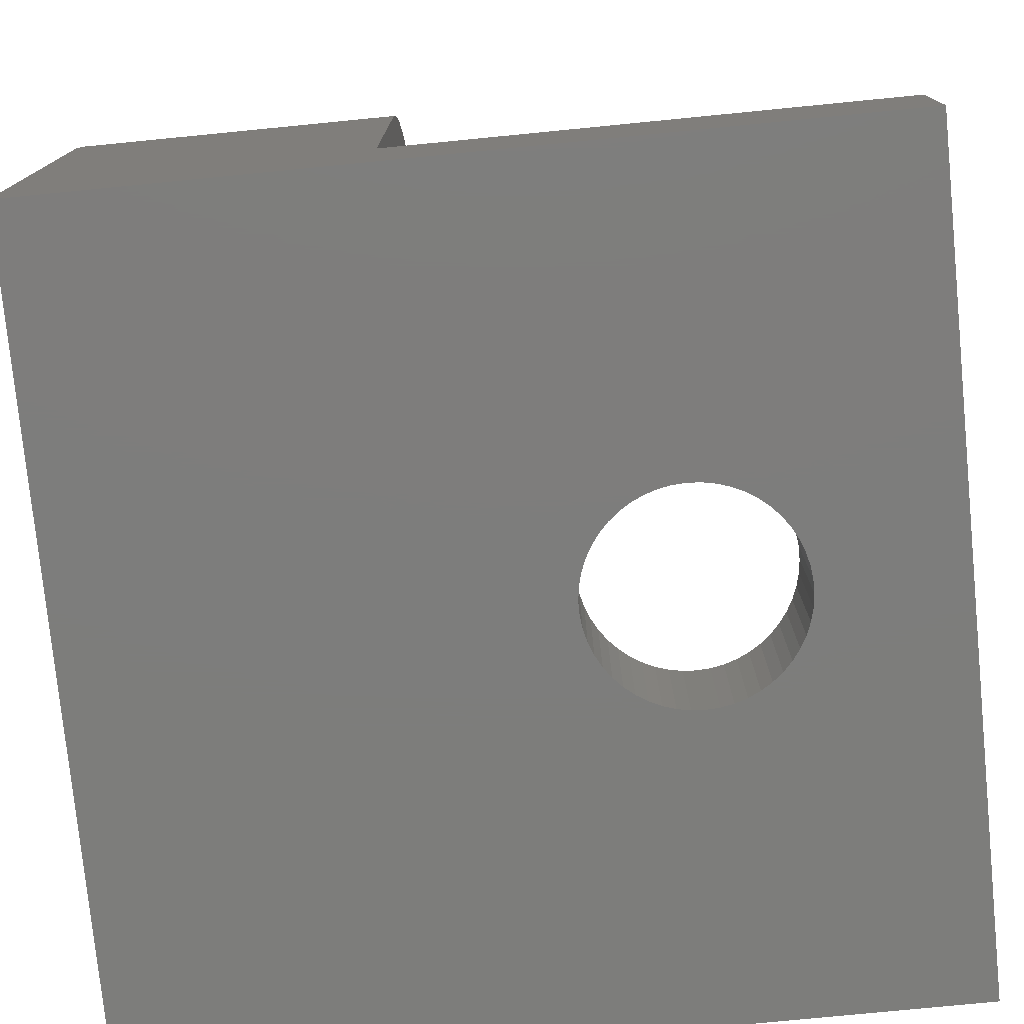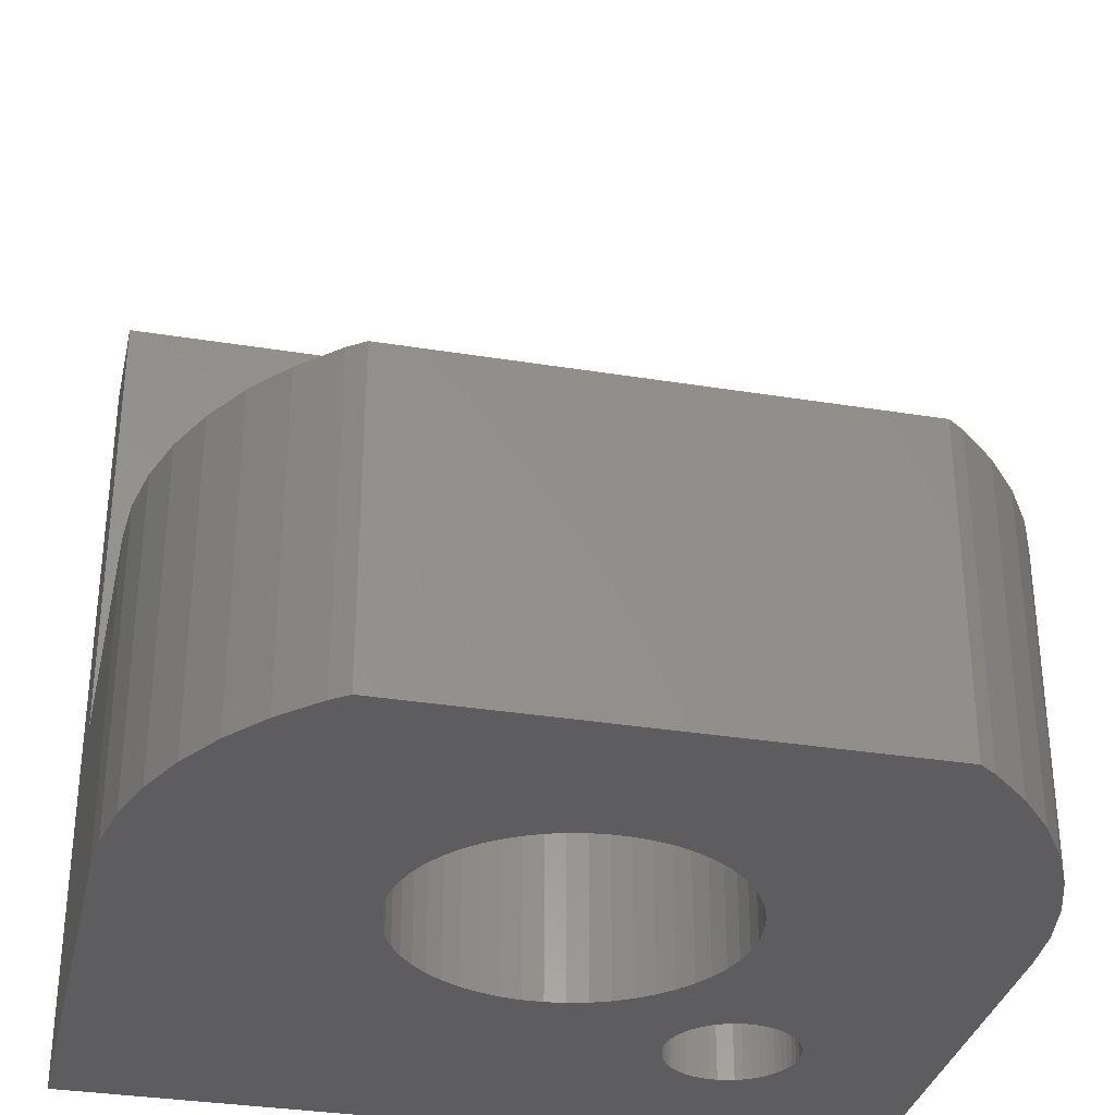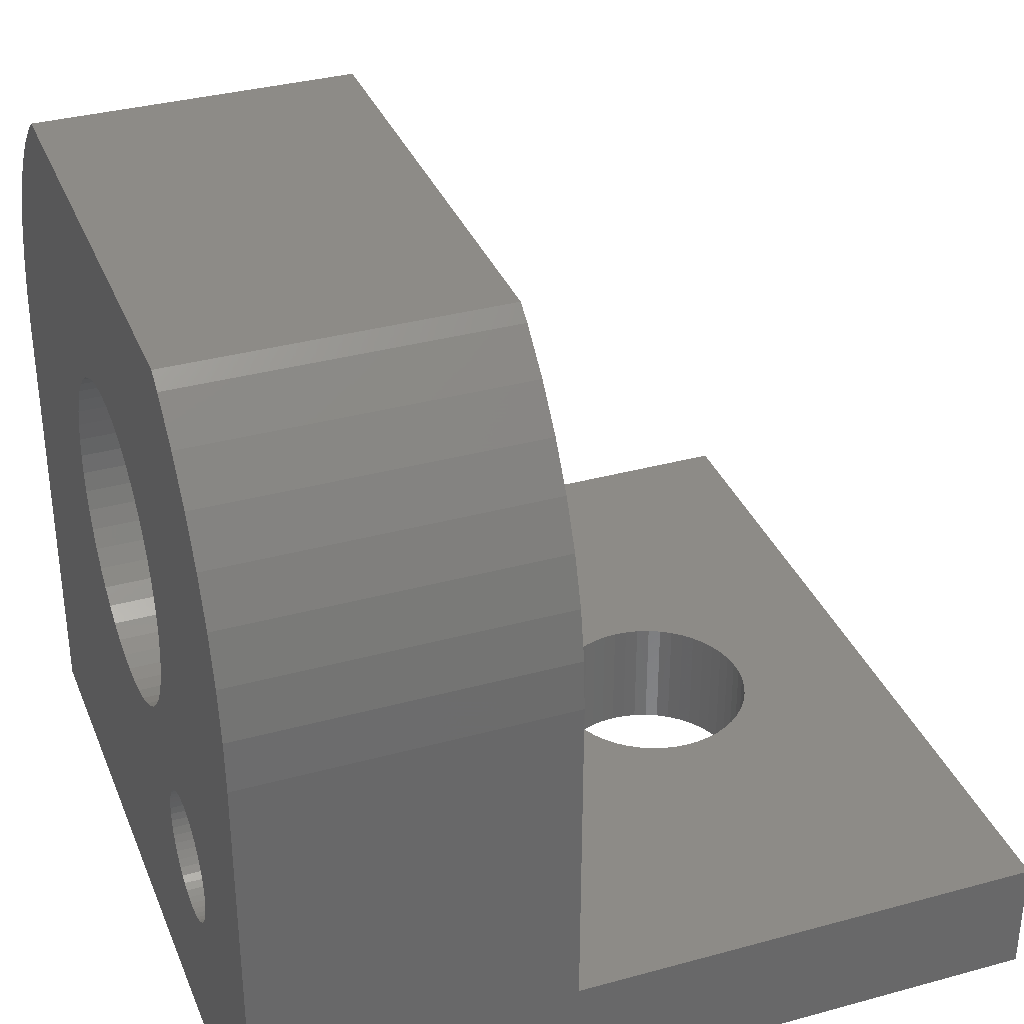
<metadata>
{"format":"stl","ext":"stl","renderer":"f3d","projection":"perspective","resolution":1024,"background":"white","views":[{"elev":-76.8,"azim":95.6,"up":"+Z"},{"elev":-33.1,"azim":-12.6,"up":"+Y"},{"elev":34.6,"azim":69.8,"up":"+Z"}]}
</metadata>
<code>
# stl→obj: 372 verts, 752 faces
v -10 16 1.5
v -10 16 -1.5
v -10 4 1.5
v -10 -4 -1.5
v -10 -4 10
v -10 0 10
v -10 4 10
v 1.874 -4 0.1771
v 10 -4 -1.5
v 0.6279 -4 0.01973
v -0.6279 -4 0.01973
v 10 -4 10
v 9.921 -4 8.747
v 9.686 -4 7.513
v 9.298 -4 6.319
v 8.763 -4 5.182
v 8.09 -4 4.122
v 7.29 -4 3.155
v 6.374 -4 2.295
v 5.358 -4 1.557
v 4.258 -4 0.9517
v 3.09 -4 0.4894
v -1.874 -4 0.1771
v -3.09 -4 0.4894
v -4.258 -4 0.9517
v -5.358 -4 1.557
v -6.374 -4 2.295
v -7.29 -4 3.155
v -8.09 -4 4.122
v -8.763 -4 5.182
v -9.298 -4 6.319
v -9.686 -4 7.513
v -9.921 -4 8.747
v 0.788 12.43 -1.5
v 10 16 -1.5
v -2.53 9.68 -1.5
v -2.55 10 -1.5
v -2.47 9.366 -1.5
v -2.371 9.061 -1.5
v -2.235 8.772 -1.5
v -2.063 8.501 -1.5
v -1.859 8.254 -1.5
v -1.625 8.035 -1.5
v -1.086 7.693 -1.5
v -1.366 7.847 -1.5
v -0.788 7.575 -1.5
v -0.4778 7.495 -1.5
v -0.1601 7.455 -1.5
v 2.063 8.501 -1.5
v 1.859 8.254 -1.5
v 0.1601 7.455 -1.5
v 0.4778 7.495 -1.5
v 0.788 7.575 -1.5
v 1.086 7.693 -1.5
v 1.366 7.847 -1.5
v 1.625 8.035 -1.5
v 2.235 8.772 -1.5
v 2.371 9.061 -1.5
v 2.47 9.366 -1.5
v 2.53 9.68 -1.5
v 2.55 10 -1.5
v 1.366 12.15 -1.5
v 1.625 11.96 -1.5
v 2.53 10.32 -1.5
v 2.47 10.63 -1.5
v 2.371 10.94 -1.5
v 2.235 11.23 -1.5
v 2.063 11.5 -1.5
v 1.859 11.75 -1.5
v 0.4778 12.5 -1.5
v 0.1601 12.54 -1.5
v 1.086 12.31 -1.5
v -0.1601 12.54 -1.5
v -0.4778 12.5 -1.5
v -0.788 12.43 -1.5
v -1.086 12.31 -1.5
v -1.366 12.15 -1.5
v -1.625 11.96 -1.5
v -1.859 11.75 -1.5
v -2.063 11.5 -1.5
v -2.235 11.23 -1.5
v -2.371 10.94 -1.5
v -2.47 10.63 -1.5
v -2.53 10.32 -1.5
v 10 16 1.5
v 0.788 7.575 1.5
v 10 4 1.5
v -0.788 12.43 1.5
v -0.4778 12.5 1.5
v 0.4778 7.495 1.5
v -2.53 9.68 1.5
v -2.55 10 1.5
v -2.53 10.32 1.5
v 1.859 8.254 1.5
v 1.625 8.035 1.5
v -2.47 10.63 1.5
v 1.366 7.847 1.5
v -2.371 10.94 1.5
v 2.063 11.5 1.5
v 2.235 11.23 1.5
v -2.235 11.23 1.5
v 2.235 8.772 1.5
v 2.063 8.501 1.5
v -1.859 11.75 1.5
v -2.063 11.5 1.5
v -1.625 11.96 1.5
v -1.366 12.15 1.5
v -1.086 12.31 1.5
v -0.1601 12.54 1.5
v 0.1601 12.54 1.5
v 0.4778 12.5 1.5
v 0.788 12.43 1.5
v 1.859 11.75 1.5
v 2.371 9.061 1.5
v 2.371 10.94 1.5
v 1.086 12.31 1.5
v 1.366 12.15 1.5
v 1.625 11.96 1.5
v 2.47 10.63 1.5
v 2.53 10.32 1.5
v 2.55 10 1.5
v 2.53 9.68 1.5
v 2.47 9.366 1.5
v 1.086 7.693 1.5
v 0.1601 7.455 1.5
v -0.1601 7.455 1.5
v -0.4778 7.495 1.5
v -0.788 7.575 1.5
v -1.086 7.693 1.5
v -1.366 7.847 1.5
v -1.625 8.035 1.5
v -1.859 8.254 1.5
v -2.063 8.501 1.5
v -2.235 8.772 1.5
v -2.371 9.061 1.5
v -2.47 9.366 1.5
v -4 4 9.75
v -3.984 4 10
v -3.968 4 9.249
v 3.413 4 4.201
v -0.2512 4 5.758
v 0.2512 4 5.758
v -3.874 4 8.755
v -3.719 4 8.277
v -3.505 4 7.823
v -3.236 4 7.399
v -2.916 4 7.012
v -2.55 4 6.668
v -2.143 4 6.373
v -0.7495 4 5.821
v -1.703 4 6.131
v -1.236 4 5.946
v 5.1 4 2.403
v 4.9 4 2.403
v 6.488 4 3.411
v 6.402 4 3.229
v 6.587 4 3.799
v 6.55 4 3.602
v 3.4 4 4
v 4.143 4 5.351
v 2.143 4 6.373
v 2.55 4 6.668
v 5.1 4 5.597
v 3.236 4 7.399
v 5.3 4 5.572
v 6.166 4 5.095
v 3.505 4 7.823
v 3.719 4 8.277
v 3.874 4 8.755
v 3.968 4 9.249
v 4 4 9.75
v 3.984 4 10
v 10 4 10
v 3.45 4 4.398
v 3.413 4 3.799
v 3.45 4 3.602
v 3.512 4 3.411
v 3.598 4 3.229
v 3.706 4 3.06
v 3.834 4 2.905
v 3.98 4 2.767
v 4.143 4 2.649
v 4.319 4 2.552
v 4.506 4 2.478
v 4.7 4 2.428
v 5.3 4 2.428
v 5.494 4 2.478
v 5.681 4 2.552
v 5.857 4 2.649
v 6.02 4 2.767
v 6.166 4 2.905
v 6.294 4 3.06
v 1.703 4 6.131
v 3.598 4 4.771
v 1.236 4 5.946
v 3.512 4 4.589
v 3.706 4 4.94
v 3.834 4 5.095
v 6.6 4 4
v 4.319 4 5.448
v 4.506 4 5.522
v 6.587 4 4.201
v 4.7 4 5.572
v 2.916 4 7.012
v 4.9 4 5.597
v 6.488 4 4.589
v 6.55 4 4.398
v 5.494 4 5.522
v 5.857 4 5.351
v 6.02 4 5.233
v 6.402 4 4.771
v 5.681 4 5.448
v 6.294 4 4.94
v 3.98 4 5.233
v 0.7495 4 5.821
v -9.921 4 11.25
v -9.686 4 12.49
v -9.298 4 13.68
v -8.763 4 14.82
v -8.09 4 15.88
v -7.29 4 16.85
v -6.374 4 17.71
v -5.968 4 18
v 0.2512 4 13.74
v 5.968 4 18
v 0.7495 4 13.68
v 6.374 4 17.71
v 1.236 4 13.55
v 7.29 4 16.85
v 2.143 4 13.13
v 8.09 4 15.88
v 2.55 4 12.83
v 8.763 4 14.82
v 3.236 4 12.1
v 9.298 4 13.68
v 3.505 4 11.68
v 9.686 4 12.49
v 3.874 4 10.74
v 9.921 4 11.25
v 3.968 4 10.25
v 3.719 4 11.22
v 2.916 4 12.49
v 1.703 4 13.37
v -0.2512 4 13.74
v -0.7495 4 13.68
v -1.236 4 13.55
v -1.703 4 13.37
v -2.143 4 13.13
v -2.55 4 12.83
v -2.916 4 12.49
v -3.236 4 12.1
v -3.505 4 11.68
v -3.719 4 11.22
v -3.874 4 10.74
v -3.968 4 10.25
v -9.921 -4 11.25
v 10 0 10
v 9.921 -4 11.25
v 4 -4 9.75
v 3.968 -4 10.25
v 3.968 -4 9.249
v 3.874 -4 8.755
v 3.719 -4 8.277
v 3.505 -4 7.823
v 3.236 -4 7.399
v 2.916 -4 7.012
v 2.55 -4 6.668
v 2.143 -4 6.373
v 1.703 -4 6.131
v 1.236 -4 5.946
v 0.7495 -4 5.821
v 0.2512 -4 5.758
v -0.2512 -4 5.758
v -0.7495 -4 5.821
v -1.236 -4 5.946
v -1.703 -4 6.131
v -2.143 -4 6.373
v -2.55 -4 6.668
v -2.916 -4 7.012
v -3.236 -4 7.399
v -3.505 -4 7.823
v -3.719 -4 8.277
v -3.874 -4 8.755
v -3.968 -4 9.249
v -4 -4 9.75
v -3.968 -4 10.25
v 3.413 -4 4.201
v 3.4 -4 4
v 3.413 -4 3.799
v 3.45 -4 4.398
v 3.512 -4 4.589
v 3.598 -4 4.771
v 3.706 -4 4.94
v 3.834 -4 5.095
v 3.98 -4 5.233
v 4.143 -4 5.351
v 4.319 -4 5.448
v 4.506 -4 5.522
v 4.7 -4 5.572
v 4.9 -4 5.597
v 5.1 -4 5.597
v 5.3 -4 5.572
v 5.494 -4 5.522
v 5.681 -4 5.448
v 5.857 -4 5.351
v 6.02 -4 5.233
v 6.166 -4 5.095
v 6.294 -4 4.94
v 6.402 -4 4.771
v 6.488 -4 4.589
v 6.55 -4 4.398
v 6.587 -4 4.201
v 6.6 -4 4
v 6.587 -4 3.799
v 6.55 -4 3.602
v 6.488 -4 3.411
v 6.402 -4 3.229
v 6.294 -4 3.06
v 6.166 -4 2.905
v 6.02 -4 2.767
v 5.857 -4 2.649
v 5.681 -4 2.552
v 5.494 -4 2.478
v 5.3 -4 2.428
v 5.1 -4 2.403
v 4.9 -4 2.403
v 4.7 -4 2.428
v 4.506 -4 2.478
v 4.319 -4 2.552
v 4.143 -4 2.649
v 3.98 -4 2.767
v 3.834 -4 2.905
v 3.706 -4 3.06
v 3.598 -4 3.229
v 3.512 -4 3.411
v 3.45 -4 3.602
v -3.874 -4 10.74
v -3.719 -4 11.22
v -3.505 -4 11.68
v -3.236 -4 12.1
v -2.916 -4 12.49
v -2.55 -4 12.83
v -2.143 -4 13.13
v -1.703 -4 13.37
v -1.236 -4 13.55
v -0.7495 -4 13.68
v -0.2512 -4 13.74
v 0.2512 -4 13.74
v 0.7495 -4 13.68
v 1.236 -4 13.55
v 1.703 -4 13.37
v 2.143 -4 13.13
v 2.55 -4 12.83
v 2.916 -4 12.49
v 3.236 -4 12.1
v 3.505 -4 11.68
v 3.719 -4 11.22
v 3.874 -4 10.74
v 9.686 -4 12.49
v 9.298 -4 13.68
v 8.763 -4 14.82
v 8.09 -4 15.88
v 7.29 -4 16.85
v 6.374 -4 17.71
v 5.968 -4 18
v -5.968 -4 18
v -6.374 -4 17.71
v -7.29 -4 16.85
v -8.09 -4 15.88
v -8.763 -4 14.82
v -9.298 -4 13.68
v -9.686 -4 12.49
f 1 2 3
f 4 5 3
f 4 3 2
f 3 5 6
f 3 6 7
f 8 4 9
f 10 11 4
f 12 13 9
f 13 14 9
f 14 15 9
f 15 16 9
f 16 17 9
f 17 18 9
f 18 19 9
f 19 20 9
f 21 22 9
f 22 8 9
f 10 4 8
f 11 23 4
f 24 4 23
f 25 4 24
f 26 4 25
f 27 4 26
f 28 4 27
f 29 4 28
f 30 4 29
f 31 4 30
f 32 4 31
f 33 4 32
f 5 4 33
f 20 21 9
f 4 2 9
f 34 2 35
f 36 2 37
f 38 2 36
f 39 2 38
f 40 2 39
f 41 2 40
f 42 2 41
f 9 2 42
f 9 42 43
f 44 9 45
f 46 9 44
f 47 9 46
f 48 9 47
f 49 35 50
f 9 48 51
f 9 51 52
f 9 52 53
f 9 53 54
f 9 54 55
f 9 55 56
f 9 56 50
f 9 50 35
f 57 35 49
f 58 35 57
f 59 35 58
f 60 35 59
f 61 35 60
f 62 35 63
f 61 64 35
f 64 65 35
f 65 66 35
f 66 67 35
f 67 68 35
f 68 69 35
f 69 63 35
f 70 2 34
f 71 2 70
f 62 72 35
f 72 34 35
f 73 2 71
f 74 2 73
f 75 2 74
f 76 2 75
f 77 2 76
f 78 2 77
f 79 2 78
f 80 2 79
f 81 2 80
f 82 2 81
f 83 2 82
f 84 2 83
f 37 2 84
f 45 9 43
f 2 1 35
f 35 1 85
f 86 3 87
f 88 89 85
f 86 90 3
f 1 3 91
f 1 91 92
f 1 92 93
f 94 95 87
f 1 93 96
f 95 97 87
f 1 96 98
f 99 100 87
f 1 98 101
f 102 103 87
f 104 1 105
f 106 1 104
f 107 1 106
f 108 1 107
f 88 1 108
f 89 109 85
f 85 1 88
f 109 110 85
f 110 111 85
f 111 112 85
f 113 99 87
f 114 102 87
f 100 115 87
f 85 112 116
f 103 94 87
f 85 116 117
f 85 117 118
f 85 113 87
f 85 118 113
f 115 119 87
f 119 120 87
f 120 121 87
f 121 122 87
f 122 123 87
f 123 114 87
f 97 124 87
f 124 86 87
f 90 125 3
f 126 3 125
f 127 3 126
f 128 3 127
f 129 3 128
f 130 3 129
f 131 3 130
f 132 3 131
f 133 3 132
f 134 3 133
f 135 3 134
f 136 3 135
f 91 3 136
f 101 105 1
f 137 7 138
f 139 7 137
f 140 141 142
f 143 7 139
f 144 7 143
f 145 7 144
f 146 7 145
f 147 7 146
f 3 7 148
f 3 148 149
f 141 140 150
f 3 149 151
f 3 151 152
f 153 87 154
f 155 87 156
f 157 87 158
f 159 152 150
f 160 161 162
f 163 164 165
f 166 167 87
f 167 168 87
f 168 169 87
f 169 170 87
f 170 171 87
f 171 172 87
f 87 172 173
f 3 152 159
f 140 142 174
f 3 159 175
f 3 175 176
f 3 176 177
f 3 177 178
f 3 178 179
f 3 179 180
f 3 180 181
f 3 181 182
f 3 182 183
f 3 183 184
f 3 184 185
f 3 185 87
f 185 154 87
f 186 87 153
f 187 87 186
f 188 87 187
f 189 87 188
f 190 87 189
f 191 87 190
f 192 87 191
f 156 87 192
f 193 194 195
f 196 195 194
f 197 193 198
f 159 150 140
f 199 87 157
f 200 162 201
f 202 87 199
f 203 204 205
f 206 87 207
f 202 207 87
f 165 164 208
f 209 167 210
f 206 211 87
f 212 167 209
f 211 213 87
f 210 167 166
f 213 166 87
f 164 167 212
f 164 212 208
f 204 164 163
f 204 163 205
f 162 204 201
f 160 162 200
f 201 204 203
f 214 161 160
f 198 161 214
f 161 198 193
f 193 197 194
f 158 87 155
f 174 215 196
f 148 7 147
f 215 174 142
f 195 196 215
f 7 216 138
f 138 216 217
f 138 217 218
f 138 218 219
f 138 219 220
f 138 220 221
f 138 221 222
f 138 222 223
f 224 223 225
f 226 225 227
f 228 227 229
f 230 229 231
f 232 231 233
f 234 233 235
f 236 235 237
f 238 237 239
f 172 239 173
f 240 239 172
f 241 237 238
f 236 237 241
f 234 235 236
f 242 233 234
f 232 233 242
f 230 231 232
f 243 229 230
f 228 229 243
f 226 227 228
f 224 225 226
f 244 223 224
f 245 223 244
f 246 223 245
f 247 223 246
f 248 223 247
f 249 223 248
f 250 223 249
f 251 223 250
f 252 223 251
f 253 223 252
f 254 223 253
f 255 223 254
f 138 223 255
f 238 239 240
f 5 256 6
f 6 256 216
f 6 216 7
f 87 9 35
f 87 173 12
f 12 9 87
f 257 12 173
f 85 87 35
f 84 93 92
f 37 84 92
f 92 91 36
f 37 92 36
f 83 96 93
f 84 83 93
f 82 98 96
f 83 82 96
f 81 101 98
f 82 81 98
f 80 105 101
f 81 80 101
f 79 104 105
f 80 79 105
f 78 106 104
f 79 78 104
f 77 107 106
f 78 77 106
f 76 108 107
f 77 76 107
f 75 88 108
f 76 75 108
f 74 89 88
f 75 74 88
f 73 109 89
f 74 73 89
f 71 110 109
f 73 71 109
f 70 111 110
f 71 70 110
f 34 112 111
f 70 34 111
f 72 116 112
f 34 72 112
f 62 117 116
f 72 62 116
f 63 118 117
f 62 63 117
f 69 113 118
f 63 69 118
f 99 113 68
f 68 113 69
f 100 99 67
f 67 99 68
f 115 100 66
f 66 100 67
f 119 115 65
f 65 115 66
f 120 119 64
f 64 119 65
f 121 120 61
f 61 120 64
f 121 61 122
f 122 61 60
f 122 60 123
f 123 60 59
f 123 59 114
f 114 59 58
f 114 58 102
f 102 58 57
f 102 57 103
f 103 57 49
f 103 49 94
f 94 49 50
f 94 50 95
f 95 50 56
f 95 56 97
f 97 56 55
f 97 55 124
f 124 55 54
f 124 54 86
f 86 54 53
f 86 53 90
f 90 53 52
f 90 52 125
f 125 52 51
f 125 51 126
f 126 51 48
f 126 48 127
f 127 48 47
f 127 47 128
f 128 47 46
f 128 46 129
f 129 46 44
f 129 44 130
f 130 44 45
f 130 45 131
f 131 45 43
f 131 43 132
f 132 43 42
f 133 132 42
f 41 133 42
f 134 133 41
f 40 134 41
f 135 134 40
f 39 135 40
f 136 135 39
f 38 136 39
f 91 136 38
f 36 91 38
f 239 258 12
f 173 239 257
f 257 239 12
f 172 171 259
f 172 259 240
f 259 260 240
f 171 170 259
f 259 170 261
f 170 169 261
f 261 169 262
f 169 168 262
f 262 168 263
f 168 167 263
f 263 167 264
f 167 164 264
f 264 164 265
f 164 204 265
f 265 204 266
f 266 204 162
f 267 266 162
f 267 162 161
f 268 267 161
f 268 161 193
f 269 268 193
f 269 193 195
f 270 269 195
f 270 195 215
f 271 270 215
f 271 215 142
f 272 271 142
f 272 142 141
f 273 272 141
f 273 141 150
f 274 273 150
f 274 150 152
f 275 274 152
f 275 152 151
f 276 275 151
f 276 151 149
f 277 276 149
f 277 149 148
f 278 277 148
f 278 148 147
f 279 278 147
f 279 147 146
f 280 279 146
f 280 146 145
f 281 280 145
f 281 145 144
f 282 281 144
f 282 144 143
f 283 282 143
f 283 143 139
f 284 283 139
f 284 139 137
f 285 284 137
f 137 138 286
f 286 138 255
f 137 286 285
f 159 140 287
f 288 159 287
f 289 175 159
f 288 289 159
f 140 174 290
f 287 140 290
f 174 196 291
f 290 174 291
f 196 194 292
f 291 196 292
f 194 197 293
f 292 194 293
f 197 198 294
f 293 197 294
f 214 295 198
f 198 295 294
f 160 296 214
f 214 296 295
f 200 297 160
f 160 297 296
f 201 298 200
f 200 298 297
f 203 299 201
f 201 299 298
f 205 300 203
f 203 300 299
f 163 301 205
f 205 301 300
f 165 302 163
f 163 302 301
f 208 303 165
f 165 303 302
f 212 304 208
f 208 304 303
f 209 305 212
f 212 305 304
f 210 306 209
f 209 306 305
f 166 307 210
f 210 307 306
f 213 308 166
f 166 308 307
f 211 309 213
f 213 309 308
f 206 310 211
f 211 310 309
f 207 311 206
f 206 311 310
f 202 312 207
f 207 312 311
f 199 313 202
f 202 313 312
f 199 157 313
f 313 157 314
f 157 158 314
f 314 158 315
f 158 155 315
f 315 155 316
f 155 156 316
f 316 156 317
f 156 192 317
f 317 192 318
f 192 191 318
f 318 191 319
f 319 191 190
f 320 319 190
f 320 190 189
f 321 320 189
f 321 189 188
f 322 321 188
f 322 188 187
f 323 322 187
f 323 187 186
f 324 323 186
f 324 186 153
f 325 324 153
f 325 153 154
f 326 325 154
f 326 154 185
f 327 326 185
f 327 185 184
f 328 327 184
f 328 184 183
f 329 328 183
f 329 183 182
f 330 329 182
f 330 182 181
f 331 330 181
f 331 181 180
f 332 331 180
f 332 180 179
f 333 332 179
f 333 179 178
f 334 333 178
f 334 178 177
f 335 334 177
f 335 177 176
f 336 335 176
f 336 176 175
f 289 336 175
f 255 254 337
f 286 255 337
f 254 253 338
f 337 254 338
f 253 252 339
f 338 253 339
f 252 251 340
f 339 252 340
f 251 250 341
f 340 251 341
f 249 342 250
f 250 342 341
f 248 343 249
f 249 343 342
f 247 344 248
f 248 344 343
f 246 345 247
f 247 345 344
f 245 346 246
f 246 346 345
f 244 347 245
f 245 347 346
f 224 348 244
f 244 348 347
f 226 349 224
f 224 349 348
f 228 350 226
f 226 350 349
f 243 351 228
f 228 351 350
f 230 352 243
f 243 352 351
f 232 353 230
f 230 353 352
f 242 354 232
f 232 354 353
f 234 355 242
f 242 355 354
f 236 356 234
f 234 356 355
f 241 357 236
f 236 357 356
f 238 358 241
f 241 358 357
f 240 260 238
f 238 260 358
f 237 359 258
f 239 237 258
f 235 360 359
f 237 235 359
f 233 361 360
f 235 233 360
f 231 362 361
f 233 231 361
f 229 363 362
f 231 229 362
f 227 364 363
f 229 227 363
f 227 225 365
f 364 227 365
f 365 225 223
f 366 365 223
f 222 367 366
f 223 222 366
f 221 368 367
f 222 221 367
f 369 368 220
f 220 368 221
f 370 369 219
f 219 369 220
f 371 370 218
f 218 370 219
f 372 371 217
f 217 371 218
f 256 372 216
f 216 372 217
f 256 5 33
f 31 256 32
f 32 256 33
f 30 256 31
f 29 256 30
f 28 256 29
f 27 256 28
f 26 256 27
f 25 256 26
f 24 256 25
f 23 256 24
f 11 256 23
f 10 256 11
f 8 256 10
f 22 256 8
f 21 256 22
f 20 256 21
f 277 256 20
f 277 278 256
f 288 287 271
f 264 265 15
f 347 348 362
f 355 356 359
f 351 352 361
f 348 349 362
f 364 256 363
f 365 256 364
f 366 256 365
f 367 256 366
f 368 256 367
f 369 256 368
f 370 256 369
f 371 256 370
f 372 256 371
f 269 270 293
f 338 339 256
f 286 337 256
f 265 266 16
f 337 338 256
f 262 263 14
f 358 260 12
f 259 261 13
f 267 268 298
f 341 342 256
f 356 357 258
f 341 256 340
f 343 344 256
f 353 354 360
f 343 256 342
f 345 346 363
f 350 351 361
f 345 256 344
f 363 256 345
f 363 346 362
f 346 347 362
f 362 349 361
f 349 350 361
f 361 352 360
f 352 353 360
f 360 354 359
f 354 355 359
f 359 356 258
f 339 340 256
f 258 357 12
f 357 358 12
f 12 260 13
f 260 259 13
f 13 261 14
f 261 262 14
f 14 263 15
f 263 264 15
f 15 265 16
f 285 286 256
f 16 266 17
f 327 328 20
f 321 322 19
f 281 282 256
f 330 273 20
f 273 274 20
f 274 275 20
f 275 276 20
f 276 277 20
f 278 279 256
f 279 280 256
f 282 283 256
f 289 288 272
f 284 285 256
f 331 332 273
f 287 290 270
f 271 272 288
f 270 271 287
f 291 270 290
f 320 321 19
f 292 270 291
f 293 294 269
f 280 281 256
f 268 269 294
f 296 268 295
f 297 268 296
f 310 311 17
f 299 300 267
f 267 298 299
f 309 310 17
f 266 267 300
f 308 309 17
f 266 300 301
f 266 301 302
f 306 307 17
f 266 302 303
f 307 308 17
f 266 303 304
f 266 305 17
f 266 304 305
f 305 306 17
f 314 315 18
f 17 311 18
f 311 312 18
f 312 313 18
f 313 314 18
f 297 298 268
f 18 316 19
f 316 317 19
f 317 318 19
f 318 319 19
f 319 320 19
f 292 293 270
f 294 295 268
f 19 322 20
f 322 323 20
f 323 324 20
f 324 325 20
f 325 326 20
f 326 327 20
f 328 329 20
f 329 330 20
f 331 273 330
f 332 333 273
f 334 273 333
f 335 273 334
f 336 273 335
f 289 273 336
f 289 272 273
f 283 284 256
f 315 316 18

</code>
